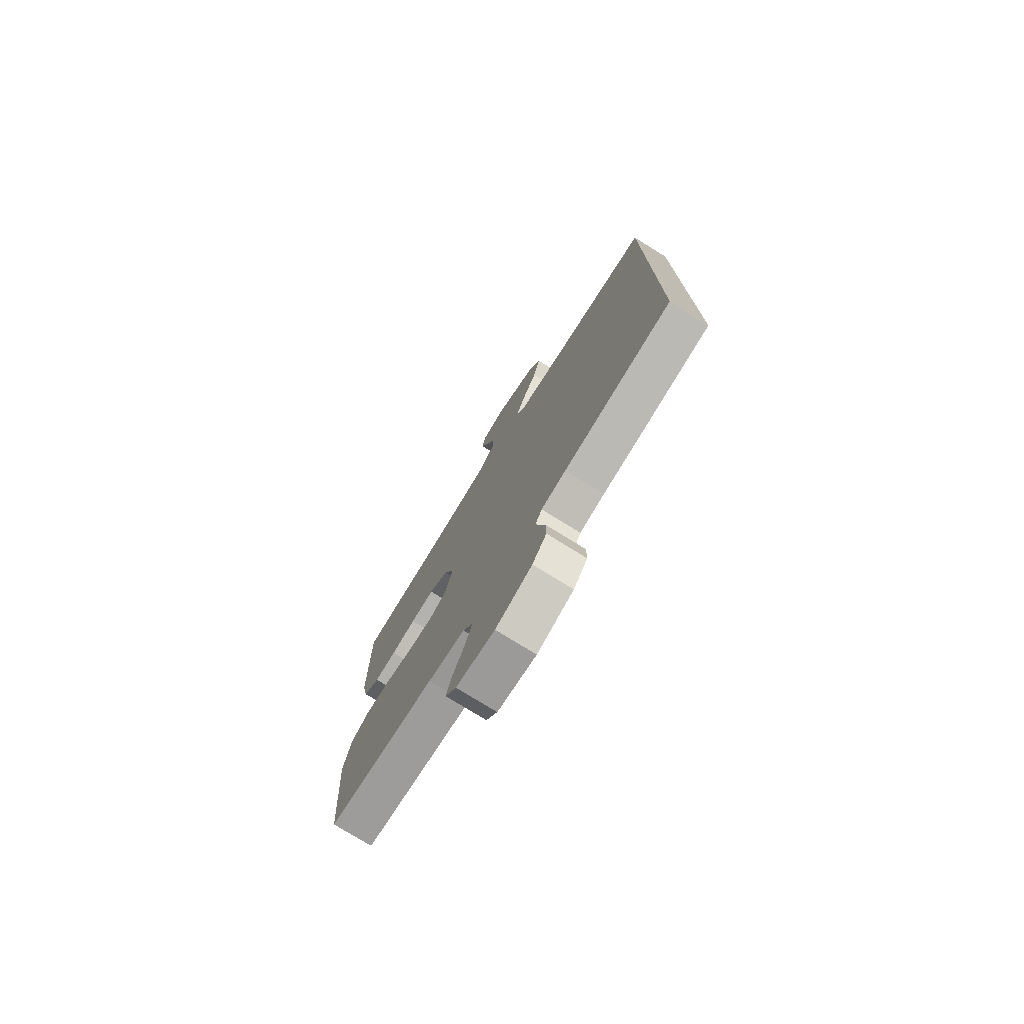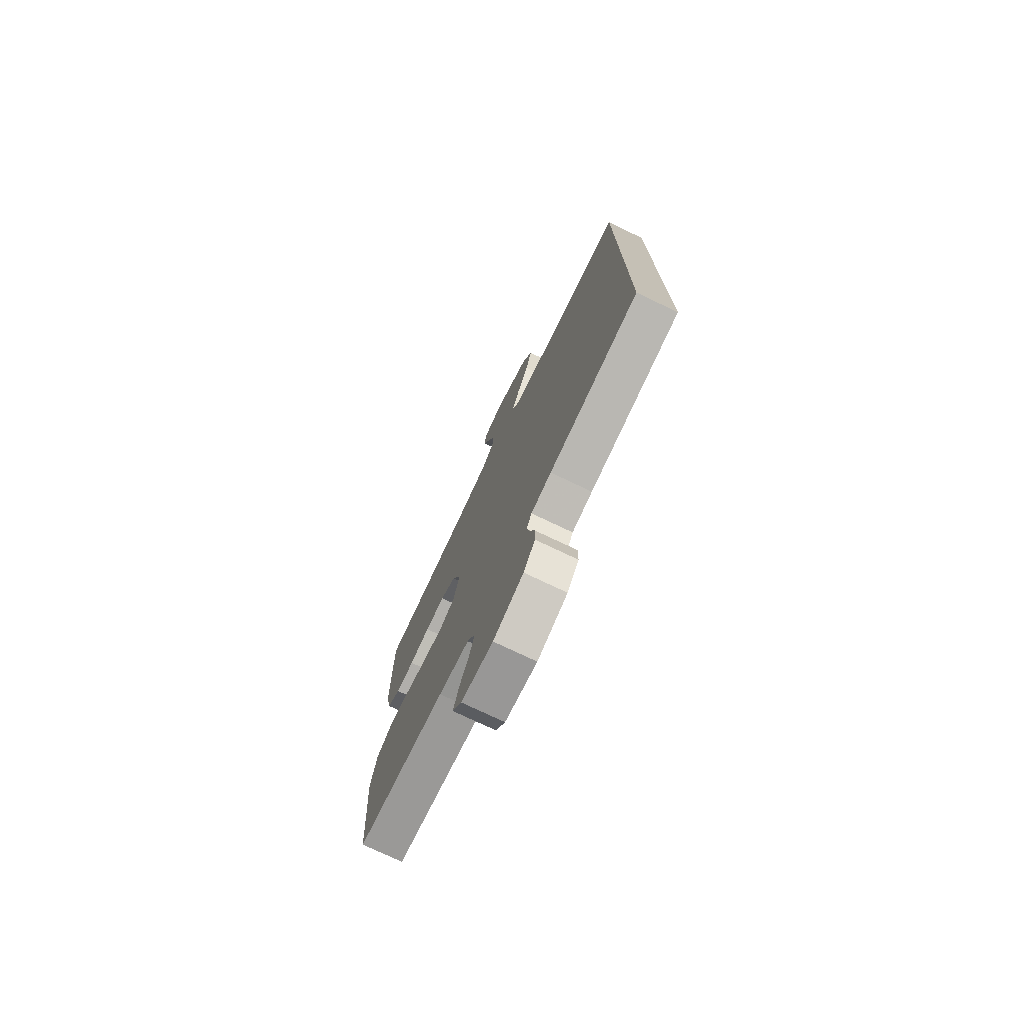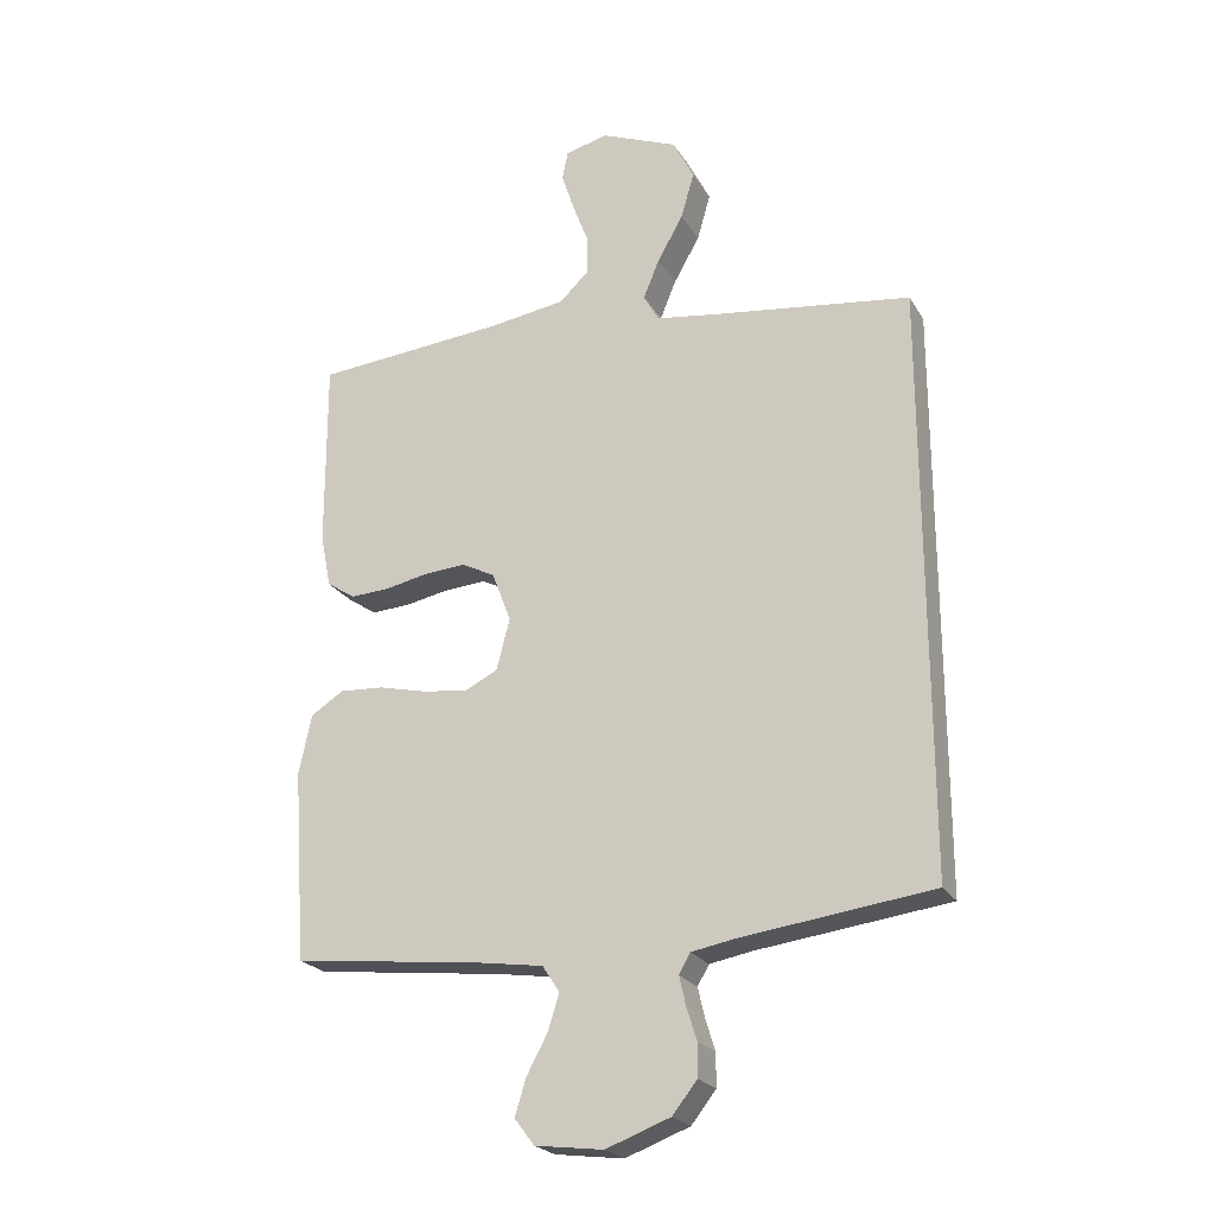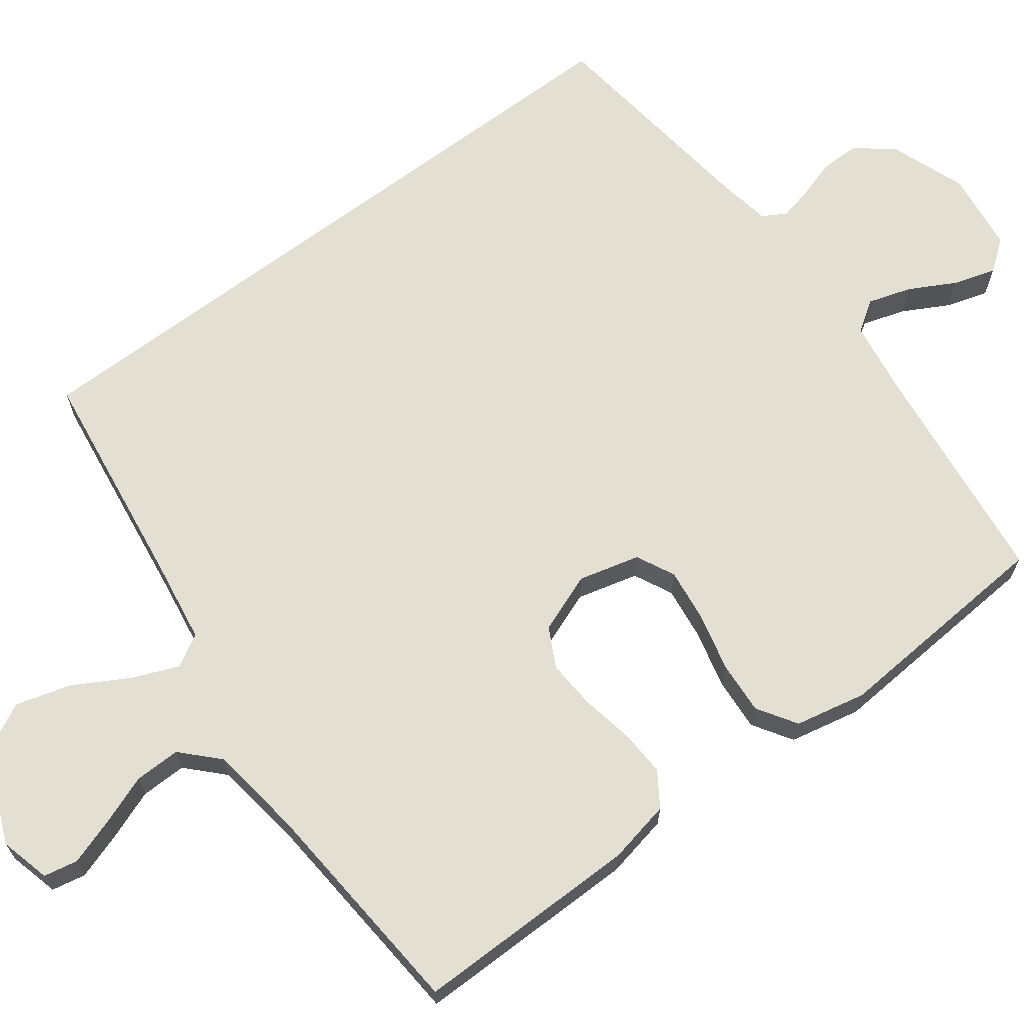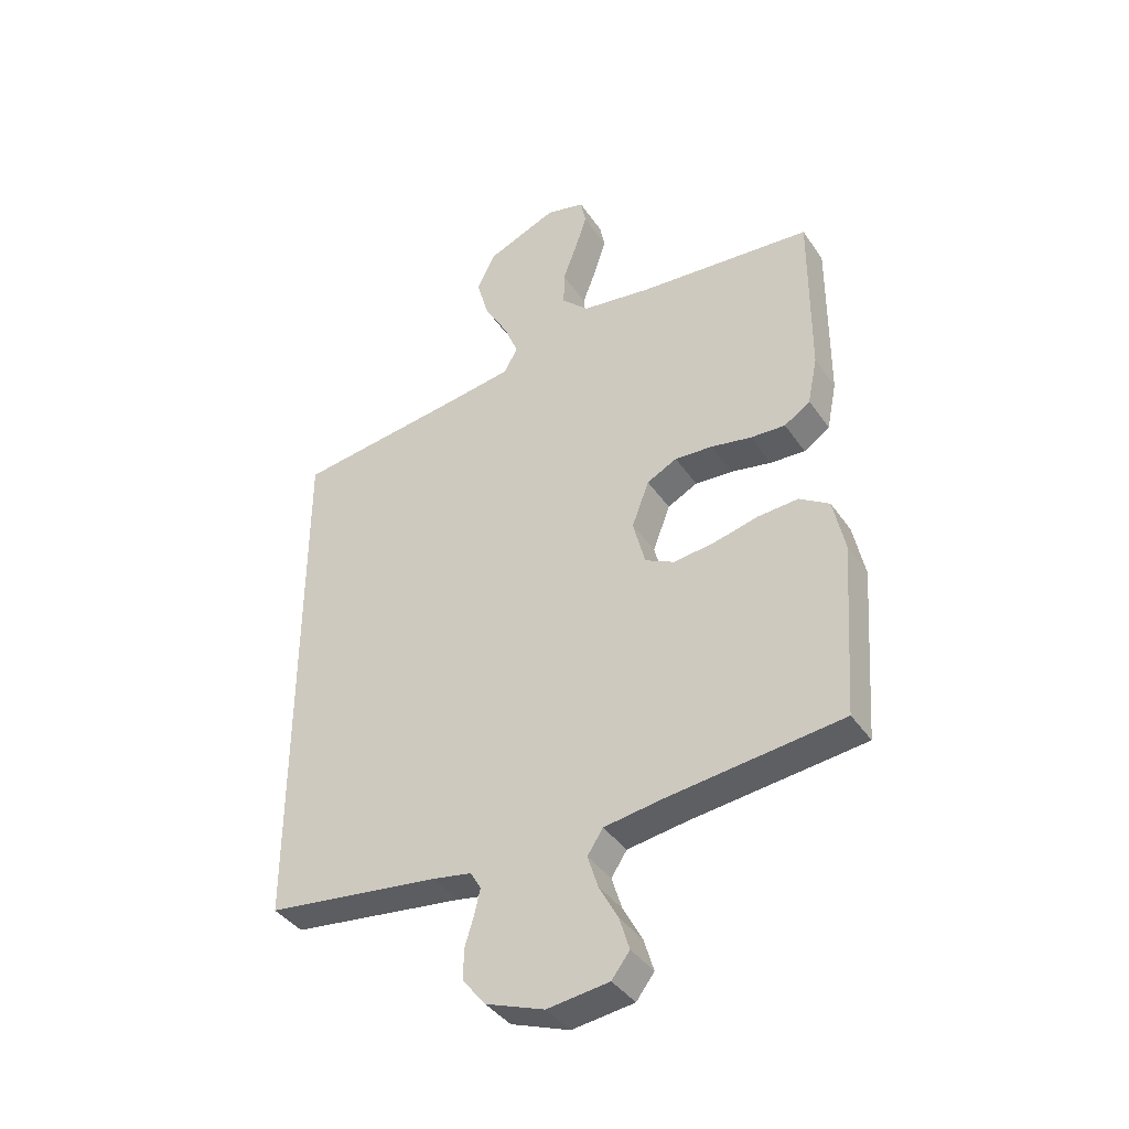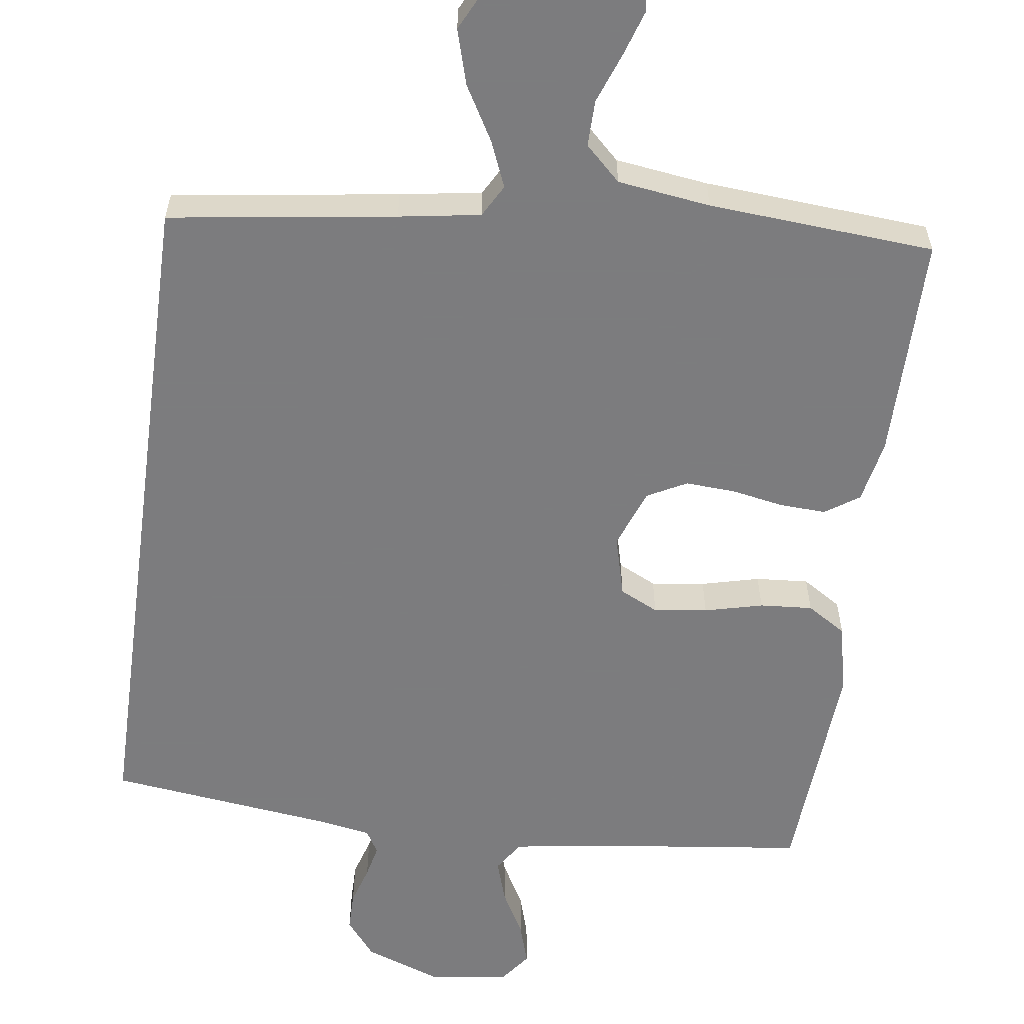
<metadata>
{"format":"obj","ext":"obj","renderer":"f3d","projection":"perspective","resolution":1024,"background":"white","views":[{"elev":-76.5,"azim":-121.8,"up":"+Z"},{"elev":-75.5,"azim":-115.5,"up":"+Z"},{"elev":-23.3,"azim":-156.2,"up":"+Z"},{"elev":67.1,"azim":53.0,"up":"+Y"},{"elev":-39.5,"azim":30.9,"up":"+Z"},{"elev":-58.9,"azim":-7.7,"up":"+Y"}]}
</metadata>
<code>
v 0.5 0.07 0.5
v 0.499 0.07 0.2
v 0.482 0.07 0.116
v 0.437 0.07 0.086
v 0.376 0.07 0.089
v 0.307 0.07 0.102
v 0.241 0.07 0.106
v 0.189 0.07 0.079
v 0.159 0.07 0
v 0.18 0.07 -0.081
v 0.231 0.07 -0.106
v 0.302 0.07 -0.097
v 0.379 0.07 -0.078
v 0.449 0.07 -0.073
v 0.501 0.07 -0.106
v 0.521 0.07 -0.2
v 0.5 0.07 -0.5
v 0.2 0.07 -0.536
v 0.097 0.07 -0.552
v 0.07 0.07 -0.593
v 0.088 0.07 -0.65
v 0.121 0.07 -0.711
v 0.138 0.07 -0.767
v 0.107 0.07 -0.808
v 0 0.07 -0.822
v -0.101 0.07 -0.785
v -0.14 0.07 -0.736
v -0.14 0.07 -0.684
v -0.124 0.07 -0.632
v -0.114 0.07 -0.588
v -0.132 0.07 -0.557
v -0.2 0.07 -0.545
v -0.5 0.07 -0.508
v -0.5 0.07 0.411
v -0.2 0.07 0.453
v -0.092 0.07 0.47
v -0.068 0.07 0.513
v -0.093 0.07 0.574
v -0.134 0.07 0.646
v -0.155 0.07 0.719
v -0.122 0.07 0.785
v 0 0.07 0.836
v 0.067 0.07 0.819
v 0.076 0.07 0.774
v 0.056 0.07 0.713
v 0.031 0.07 0.646
v 0.03 0.07 0.585
v 0.077 0.07 0.54
v 0.2 0.07 0.523
v 0.5 0 0.5
v 0.499 0 0.2
v 0.482 0 0.116
v 0.437 0 0.086
v 0.376 0 0.089
v 0.307 0 0.102
v 0.241 0 0.106
v 0.189 0 0.079
v 0.159 0 0
v 0.18 0 -0.081
v 0.231 0 -0.106
v 0.302 0 -0.097
v 0.379 0 -0.078
v 0.449 0 -0.073
v 0.501 0 -0.106
v 0.521 0 -0.2
v 0.5 0 -0.5
v 0.2 0 -0.536
v 0.097 0 -0.552
v 0.07 0 -0.593
v 0.088 0 -0.65
v 0.121 0 -0.711
v 0.138 0 -0.767
v 0.107 0 -0.808
v 0 0 -0.822
v -0.101 0 -0.785
v -0.14 0 -0.736
v -0.14 0 -0.684
v -0.124 0 -0.632
v -0.114 0 -0.588
v -0.132 0 -0.557
v -0.2 0 -0.545
v -0.5 0 -0.508
v -0.5 0 0.411
v -0.2 0 0.453
v -0.092 0 0.47
v -0.068 0 0.513
v -0.093 0 0.574
v -0.134 0 0.646
v -0.155 0 0.719
v -0.122 0 0.785
v 0 0 0.836
v 0.067 0 0.819
v 0.076 0 0.774
v 0.056 0 0.713
v 0.031 0 0.646
v 0.03 0 0.585
v 0.077 0 0.54
v 0.2 0 0.523
f 44 45 46
f 43 44 46
f 42 43 46
f 41 42 46
f 40 41 46
f 39 40 46
f 38 39 46
f 37 38 46 47
f 36 37 47 48
f 32 33 34 35
f 31 32 35 36
f 36 48 49
f 31 36 49
f 30 31 49
f 27 28 29
f 26 27 29
f 25 26 29
f 24 25 29
f 23 24 29
f 22 23 29
f 21 22 29
f 20 21 29 30
f 16 17 18
f 15 16 18
f 14 15 18
f 13 14 18
f 12 13 18
f 11 12 18 19
f 19 20 30
f 11 19 30
f 10 11 30
f 4 5 6
f 3 4 6
f 2 3 6
f 1 2 6
f 49 1 6
f 49 6 7
f 9 10 30
f 8 9 30 49
f 7 8 49
f 95 94 93
f 95 93 92
f 95 92 91
f 95 91 90
f 95 90 89
f 95 89 88
f 95 88 87
f 96 95 87 86
f 97 96 86 85
f 84 83 82 81
f 85 84 81 80
f 98 97 85
f 98 85 80
f 98 80 79
f 78 77 76
f 78 76 75
f 78 75 74
f 78 74 73
f 78 73 72
f 78 72 71
f 78 71 70
f 79 78 70 69
f 67 66 65
f 67 65 64
f 67 64 63
f 67 63 62
f 67 62 61
f 68 67 61 60
f 79 69 68
f 79 68 60
f 79 60 59
f 55 54 53
f 55 53 52
f 55 52 51
f 55 51 50
f 55 50 98
f 56 55 98
f 79 59 58
f 98 79 58 57
f 98 57 56
f 1 50 51 2
f 2 51 52 3
f 3 52 53 4
f 4 53 54 5
f 5 54 55 6
f 6 55 56 7
f 7 56 57 8
f 8 57 58 9
f 9 58 59 10
f 10 59 60 11
f 11 60 61 12
f 12 61 62 13
f 13 62 63 14
f 14 63 64 15
f 15 64 65 16
f 16 65 66 17
f 17 66 67 18
f 18 67 68 19
f 19 68 69 20
f 20 69 70 21
f 21 70 71 22
f 22 71 72 23
f 23 72 73 24
f 24 73 74 25
f 25 74 75 26
f 26 75 76 27
f 27 76 77 28
f 28 77 78 29
f 29 78 79 30
f 30 79 80 31
f 31 80 81 32
f 32 81 82 33
f 33 82 83 34
f 34 83 84 35
f 35 84 85 36
f 36 85 86 37
f 37 86 87 38
f 38 87 88 39
f 39 88 89 40
f 40 89 90 41
f 41 90 91 42
f 42 91 92 43
f 43 92 93 44
f 44 93 94 45
f 45 94 95 46
f 46 95 96 47
f 47 96 97 48
f 48 97 98 49
f 49 98 50 1

</code>
